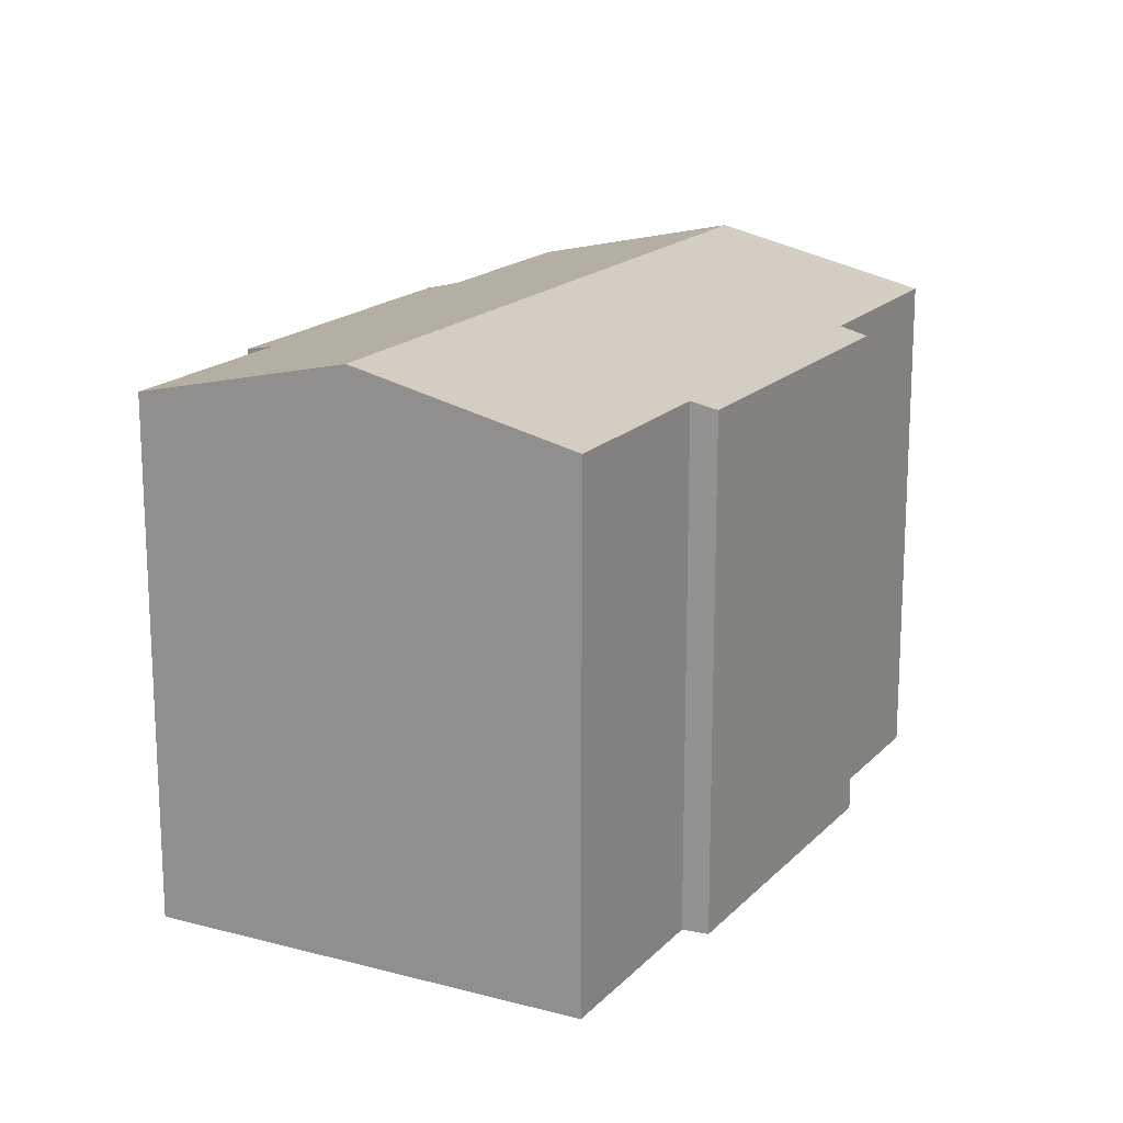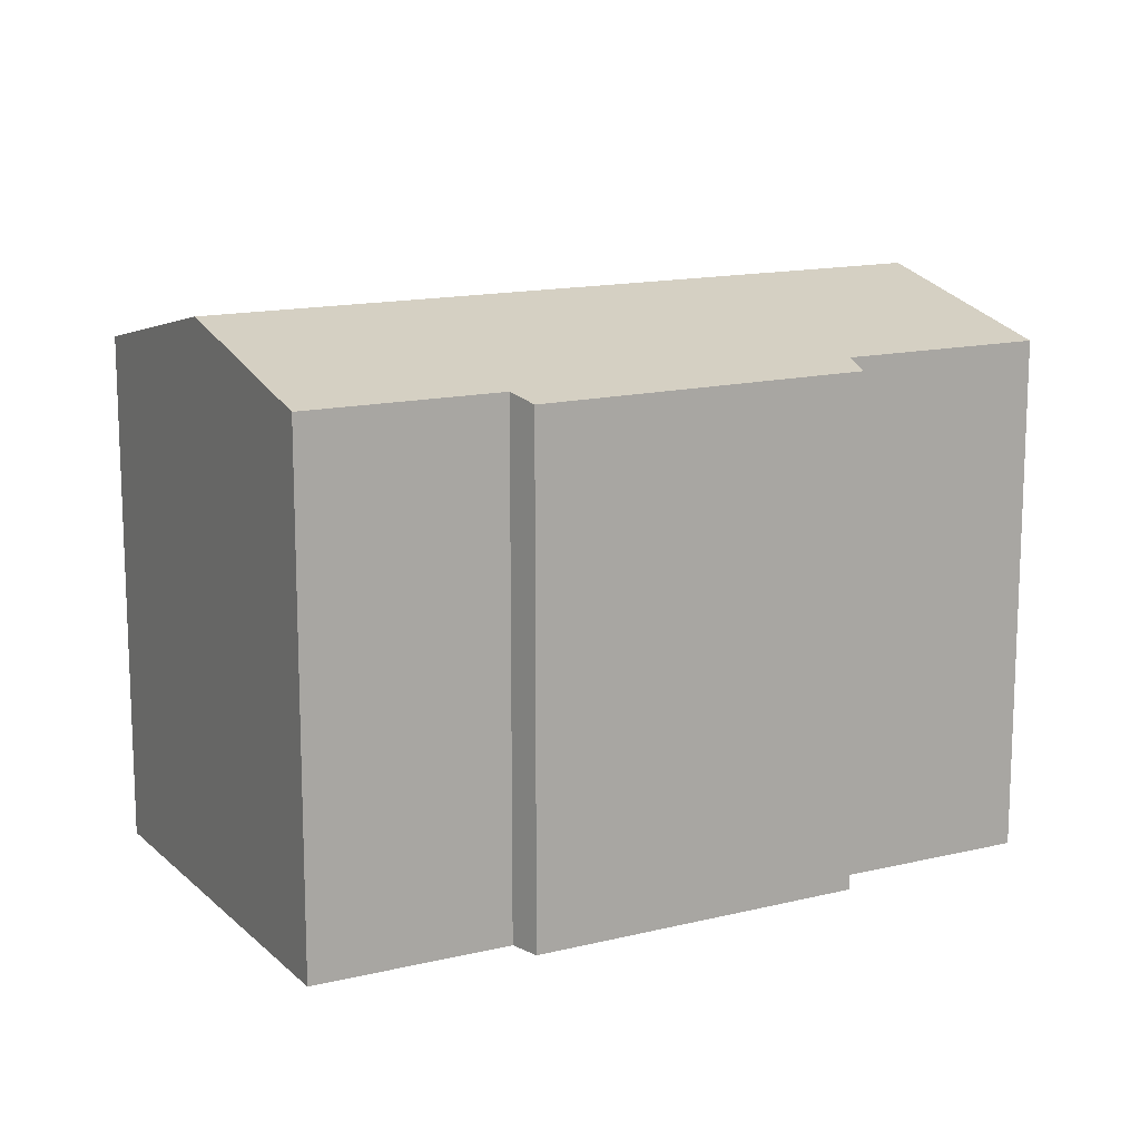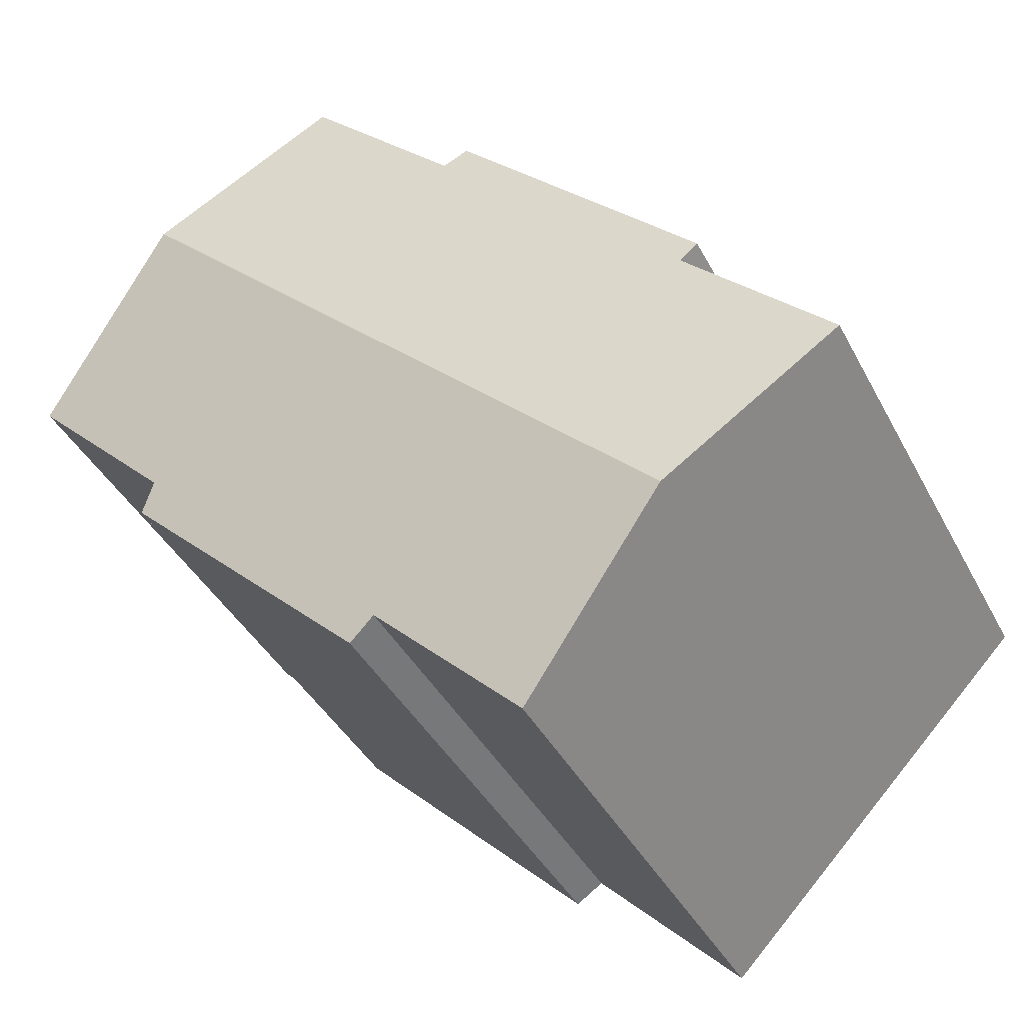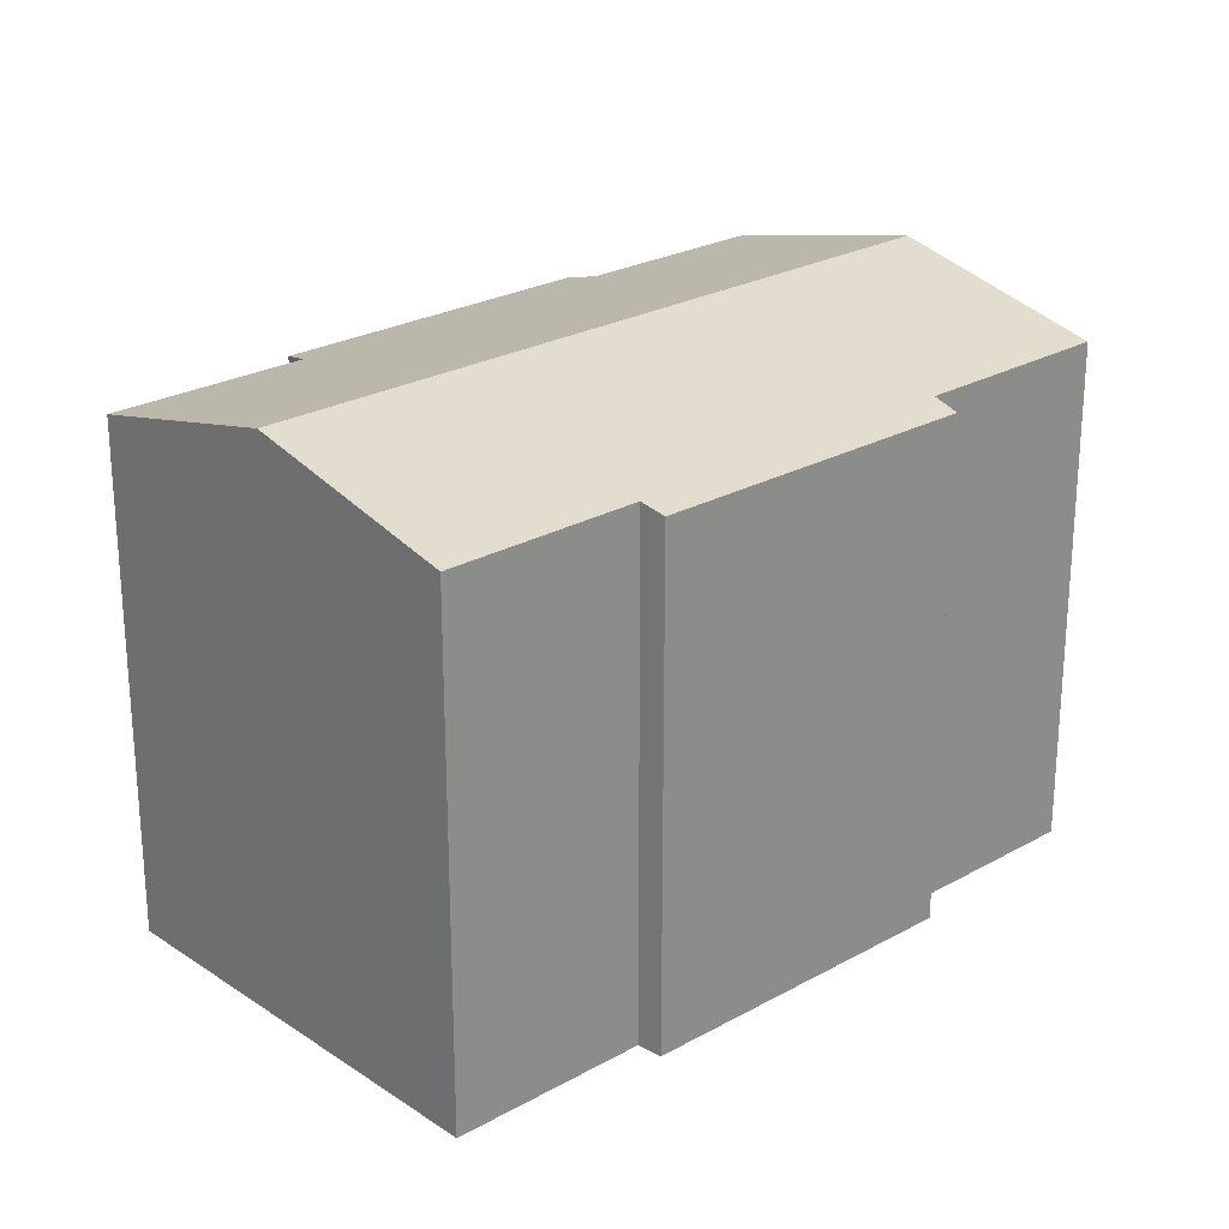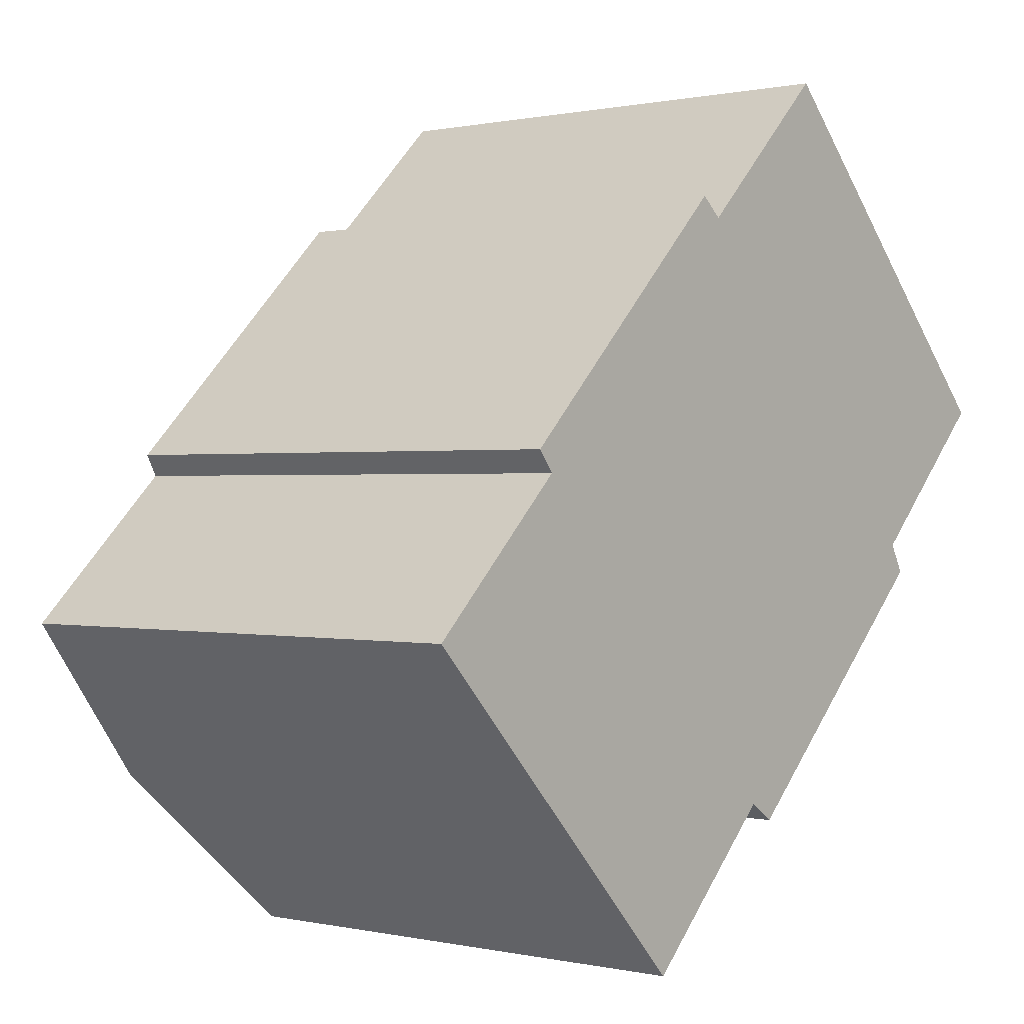
<metadata>
{"format":"obj","ext":"obj","renderer":"f3d","projection":"perspective","resolution":1024,"background":"white","views":[{"elev":17.5,"azim":-106.1,"up":"+Y"},{"elev":14.4,"azim":107.5,"up":"+Y"},{"elev":-39.3,"azim":-154.9,"up":"+Z"},{"elev":24.9,"azim":-86.7,"up":"+Y"},{"elev":0.4,"azim":-50.1,"up":"+Z"}]}
</metadata>
<code>
v  4.814 17.27 -5.006
v  14.01 15.77 -5.406
v  9.49 15.76 -9.869
v  21.56 17.27 11.42
v  14.84 15.55 -5.967
v  21.88 15.74 2.172
v  22.36 15.53 1.311
v  26.26 15.75 6.531
v  0 15.72 9.625e-16
v  4.469 15.72 4.374
v  3.971 15.54 5.009
v  12.18 15.73 11.86
v  11.5 15.53 12.44
v  16.81 15.74 16.36
v  14.84 3.654e-16 -5.967
v  22.36 -8.028e-17 1.311
v  14.01 3.31e-16 -5.406
v  9.49 6.043e-16 -9.869
v  26.26 -3.999e-16 6.531
v  21.88 -1.33e-16 2.172
v  0 0 0
v  4.814 3.065e-16 -5.006
v  4.469 -2.678e-16 4.374
v  3.971 -3.067e-16 5.009
v  11.5 -7.62e-16 12.44
v  16.81 -1.002e-15 16.36
v  12.18 -7.265e-16 11.86
v  21.56 -6.993e-16 11.42
g defaultobject
f 1 2 3
f 2 1 4
f 2 4 5
f 5 4 6
f 5 6 7
f 6 4 8
f 9 4 1
f 4 9 10
f 4 10 11
f 4 11 12
f 12 11 13
f 4 12 14
f 7 15 5
f 15 7 16
f 17 3 2
f 3 17 18
f 19 6 8
f 6 19 20
f 5 17 2
f 17 5 15
f 18 1 3
f 1 18 9
f 9 18 21
f 21 18 22
f 23 11 10
f 11 23 24
f 9 23 10
f 23 9 21
f 24 13 11
f 13 24 25
f 12 26 14
f 26 12 27
f 13 27 12
f 27 13 25
f 26 4 14
f 4 26 8
f 8 26 19
f 19 26 28
f 20 7 6
f 7 20 16
f 21 17 23
f 17 21 22
f 17 22 18
f 24 27 25
f 27 24 20
f 20 24 16
f 16 24 15
f 15 24 23
f 15 23 17
f 27 28 26
f 28 27 19
f 19 27 20

</code>
